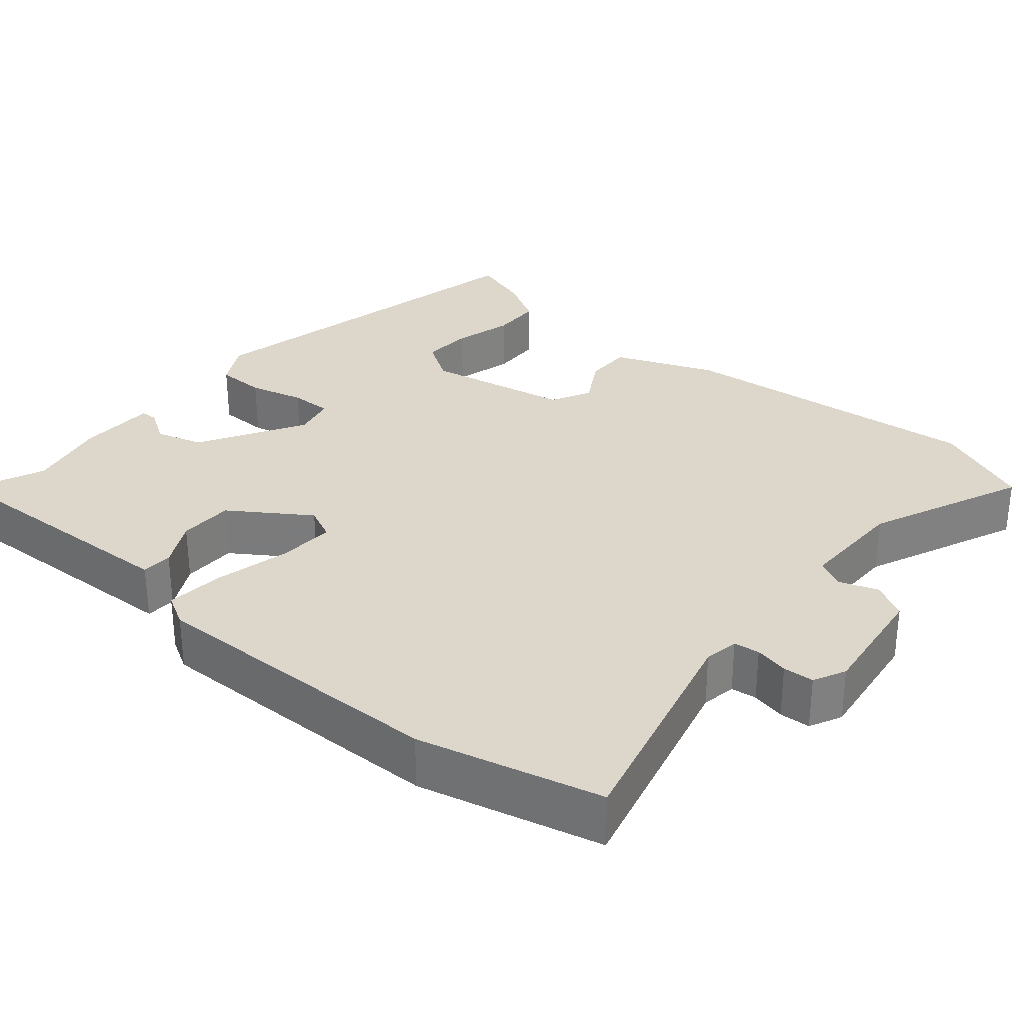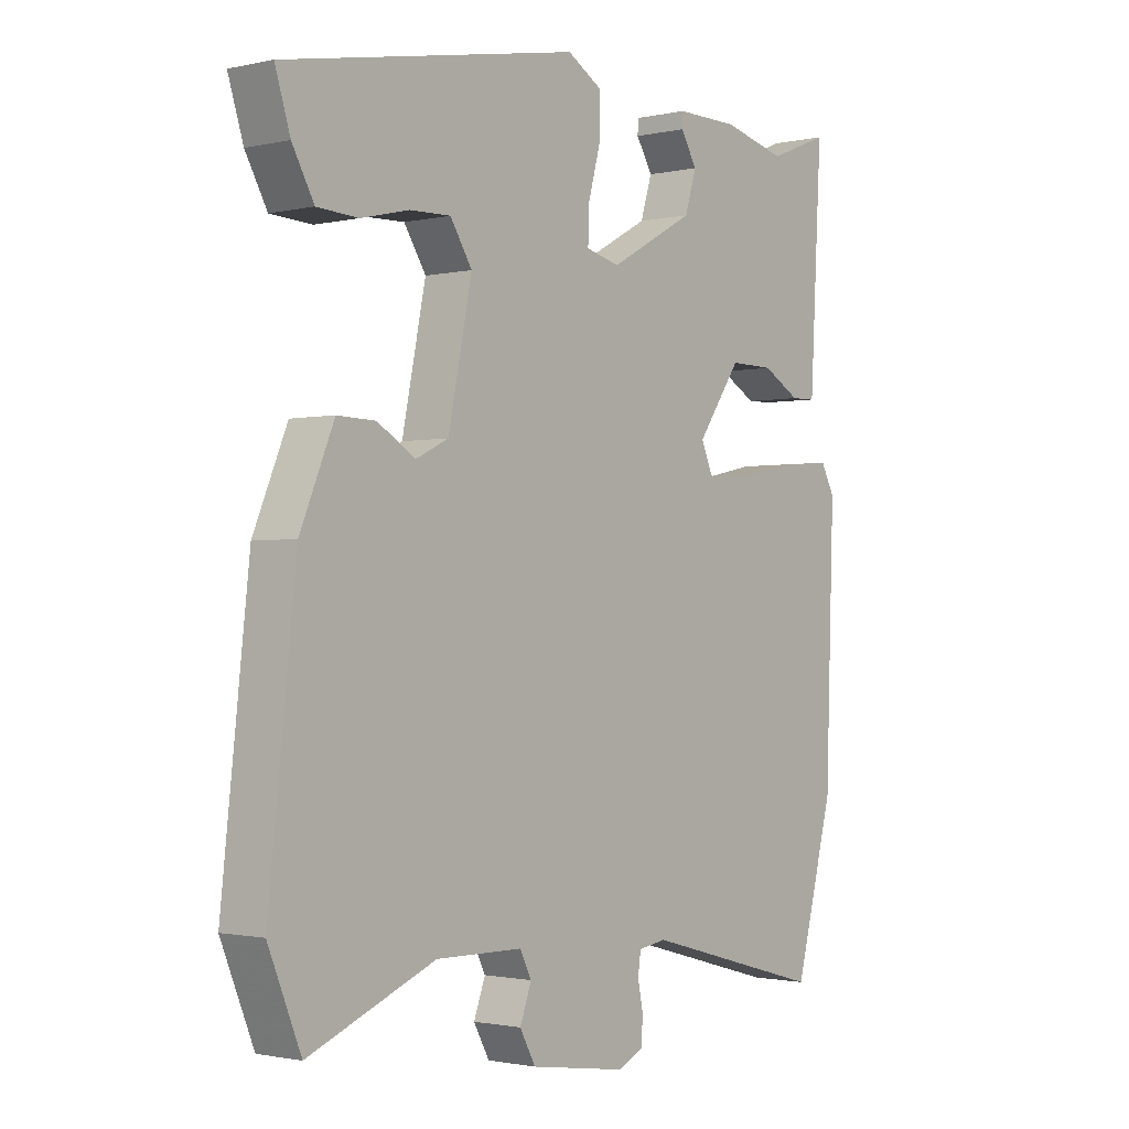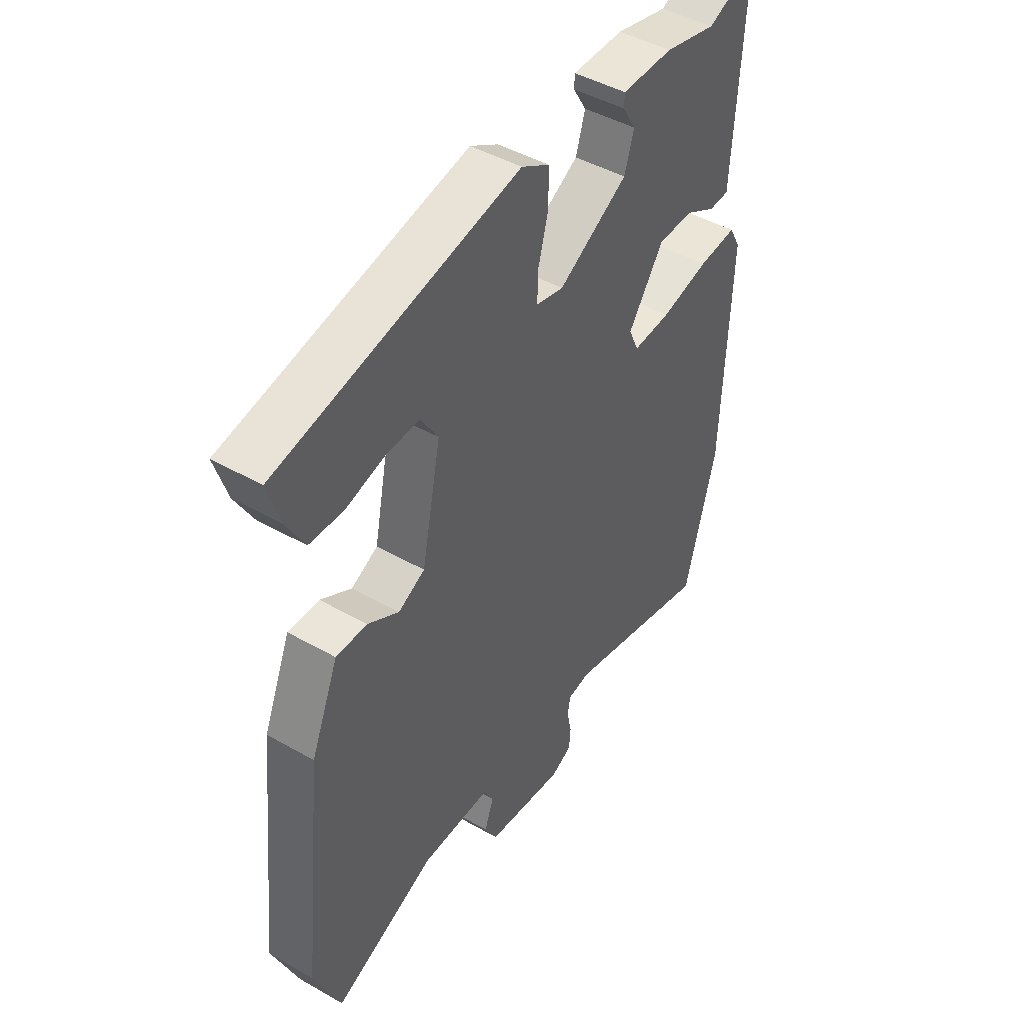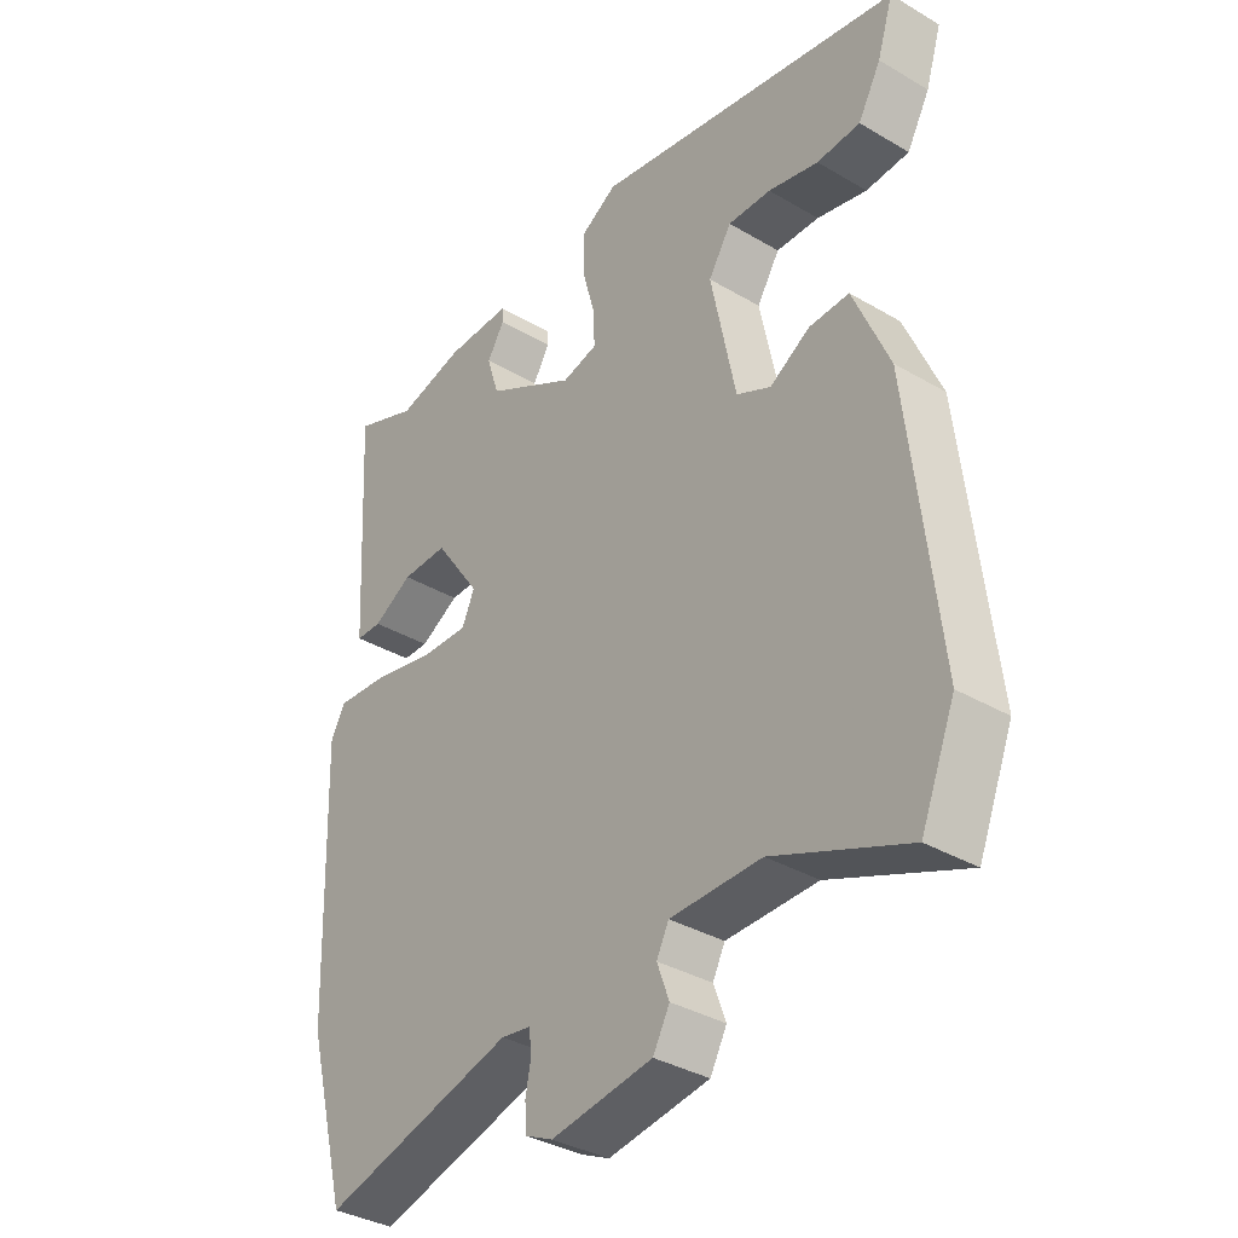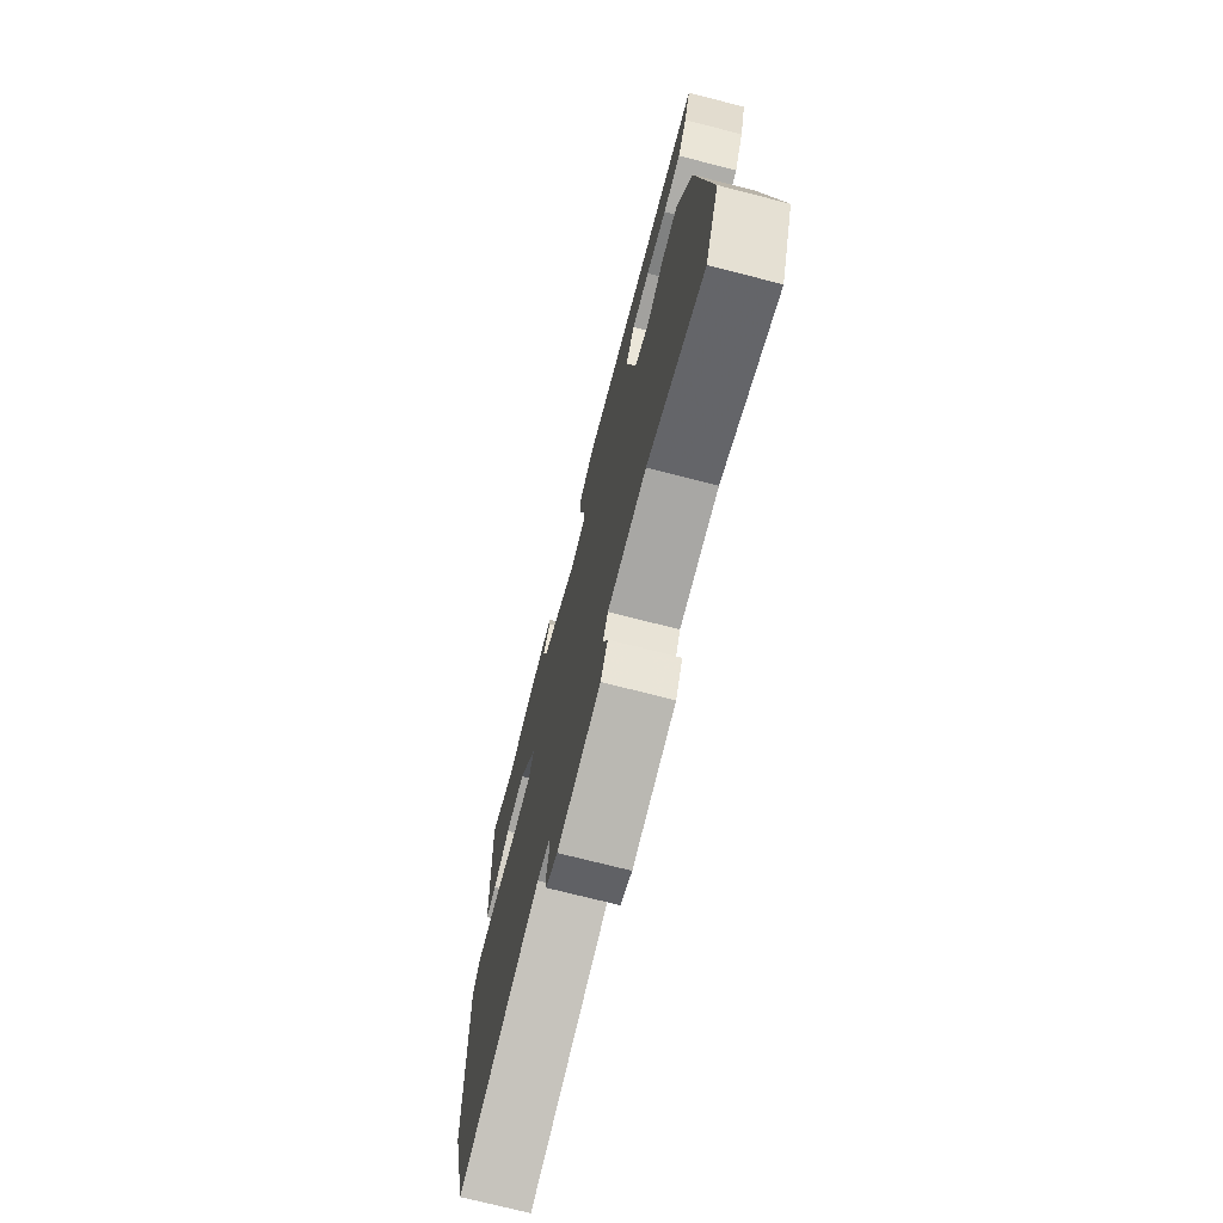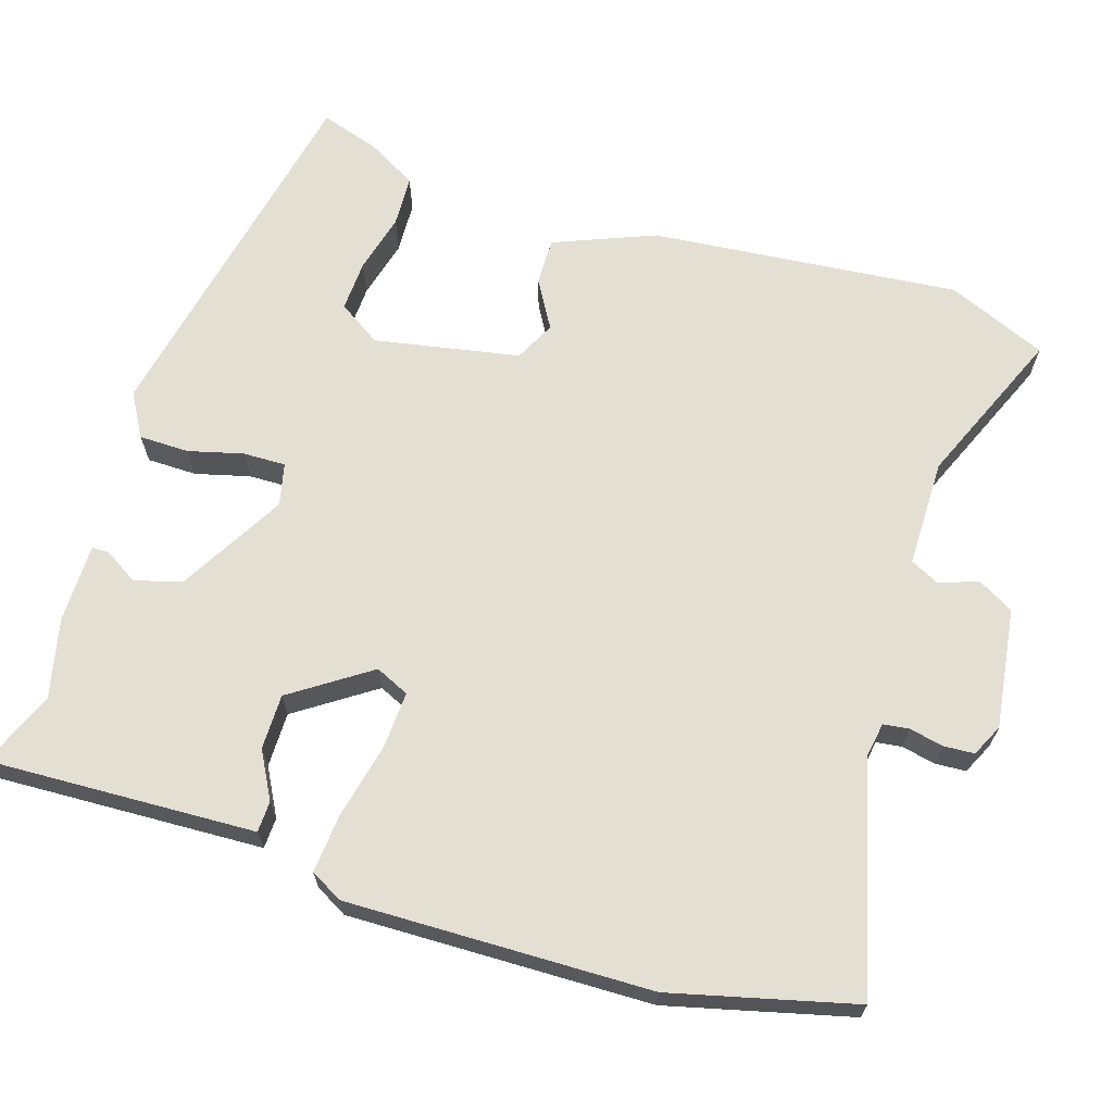
<metadata>
{"format":"obj","ext":"obj","renderer":"f3d","projection":"perspective","resolution":1024,"background":"white","views":[{"elev":30.7,"azim":131.3,"up":"+Y"},{"elev":-1.5,"azim":-51.0,"up":"+Z"},{"elev":46.0,"azim":-56.9,"up":"+Z"},{"elev":-35.8,"azim":-127.7,"up":"+Z"},{"elev":-73.8,"azim":-104.3,"up":"+Z"},{"elev":66.7,"azim":108.3,"up":"+Y"}]}
</metadata>
<code>
v 0.533 0.07 -0.376
v 0.469 0.07 -0.617
v 0.167 0.07 -0.534
v 0.121 0.07 -0.541
v 0.116 0.07 -0.575
v 0.125 0.07 -0.62
v 0.122 0.07 -0.661
v 0.079 0.07 -0.681
v -0.08 0.07 -0.657
v -0.106 0.07 -0.609
v -0.087 0.07 -0.557
v -0.106 0.07 -0.519
v -0.249 0.07 -0.517
v -0.458 0.07 -0.602
v -0.512 0.07 -0.47
v -0.467 0.07 -0.06
v -0.411 0.07 0.073
v -0.348 0.07 0.071
v -0.285 0.07 0.033
v -0.231 0.07 0.059
v -0.192 0.07 0.251
v -0.228 0.07 0.308
v -0.296 0.07 0.306
v -0.375 0.07 0.287
v -0.443 0.07 0.291
v -0.479 0.07 0.356
v -0.504 0.07 0.436
v -0.016 0.07 0.529
v 0.041 0.07 0.495
v 0.041 0.07 0.429
v 0.021 0.07 0.356
v 0.019 0.07 0.3
v 0.075 0.07 0.286
v 0.216 0.07 0.364
v 0.235 0.07 0.426
v 0.208 0.07 0.471
v 0.209 0.07 0.494
v 0.313 0.07 0.493
v 0.418 0.07 0.467
v 0.518 0.07 0.507
v 0.504 0.07 0.259
v 0.498 0.07 0.153
v 0.457 0.07 0.152
v 0.395 0.07 0.187
v 0.322 0.07 0.188
v 0.25 0.07 0.085
v 0.27 0.07 0.04
v 0.347 0.07 0.043
v 0.445 0.07 0.064
v 0.524 0.07 0.07
v 0.547 0.07 0.027
v 0.533 0 -0.376
v 0.469 0 -0.617
v 0.167 0 -0.534
v 0.121 0 -0.541
v 0.116 0 -0.575
v 0.125 0 -0.62
v 0.122 0 -0.661
v 0.079 0 -0.681
v -0.08 0 -0.657
v -0.106 0 -0.609
v -0.087 0 -0.557
v -0.106 0 -0.519
v -0.249 0 -0.517
v -0.458 0 -0.602
v -0.512 0 -0.47
v -0.467 0 -0.06
v -0.411 0 0.073
v -0.348 0 0.071
v -0.285 0 0.033
v -0.231 0 0.059
v -0.192 0 0.251
v -0.228 0 0.308
v -0.296 0 0.306
v -0.375 0 0.287
v -0.443 0 0.291
v -0.479 0 0.356
v -0.504 0 0.436
v -0.016 0 0.529
v 0.041 0 0.495
v 0.041 0 0.429
v 0.021 0 0.356
v 0.019 0 0.3
v 0.075 0 0.286
v 0.216 0 0.364
v 0.235 0 0.426
v 0.208 0 0.471
v 0.209 0 0.494
v 0.313 0 0.493
v 0.418 0 0.467
v 0.518 0 0.507
v 0.504 0 0.259
v 0.498 0 0.153
v 0.457 0 0.152
v 0.395 0 0.187
v 0.322 0 0.188
v 0.25 0 0.085
v 0.27 0 0.04
v 0.347 0 0.043
v 0.445 0 0.064
v 0.524 0 0.07
v 0.547 0 0.027
f 1 2 3
f 51 1 3
f 50 51 3
f 49 50 3
f 48 49 3
f 47 48 3 4
f 46 47 4
f 42 43 44
f 41 42 44
f 40 41 44
f 39 40 44
f 38 39 44
f 37 38 44
f 36 37 44
f 35 36 44
f 34 35 44 45
f 33 34 45 46
f 29 30 31
f 28 29 31
f 27 28 31
f 26 27 31
f 25 26 31
f 23 24 25
f 17 18 19
f 16 17 19
f 15 16 19
f 14 15 19
f 13 14 19
f 12 13 19 20
f 11 12 20 21
f 9 10 11
f 8 9 11
f 7 8 11
f 6 7 11
f 5 6 11
f 4 5 11 21
f 46 4 21
f 33 46 21
f 32 33 21
f 31 32 21 22
f 23 25 31
f 22 23 31
f 54 53 52
f 54 52 102
f 54 102 101
f 54 101 100
f 54 100 99
f 55 54 99 98
f 55 98 97
f 95 94 93
f 95 93 92
f 95 92 91
f 95 91 90
f 95 90 89
f 95 89 88
f 95 88 87
f 95 87 86
f 96 95 86 85
f 97 96 85 84
f 82 81 80
f 82 80 79
f 82 79 78
f 82 78 77
f 82 77 76
f 76 75 74
f 70 69 68
f 70 68 67
f 70 67 66
f 70 66 65
f 70 65 64
f 71 70 64 63
f 72 71 63 62
f 62 61 60
f 62 60 59
f 62 59 58
f 62 58 57
f 62 57 56
f 72 62 56 55
f 72 55 97
f 72 97 84
f 72 84 83
f 73 72 83 82
f 82 76 74
f 82 74 73
f 1 52 53 2
f 2 53 54 3
f 3 54 55 4
f 4 55 56 5
f 5 56 57 6
f 6 57 58 7
f 7 58 59 8
f 8 59 60 9
f 9 60 61 10
f 10 61 62 11
f 11 62 63 12
f 12 63 64 13
f 13 64 65 14
f 14 65 66 15
f 15 66 67 16
f 16 67 68 17
f 17 68 69 18
f 18 69 70 19
f 19 70 71 20
f 20 71 72 21
f 21 72 73 22
f 22 73 74 23
f 23 74 75 24
f 24 75 76 25
f 25 76 77 26
f 26 77 78 27
f 27 78 79 28
f 28 79 80 29
f 29 80 81 30
f 30 81 82 31
f 31 82 83 32
f 32 83 84 33
f 33 84 85 34
f 34 85 86 35
f 35 86 87 36
f 36 87 88 37
f 37 88 89 38
f 38 89 90 39
f 39 90 91 40
f 40 91 92 41
f 41 92 93 42
f 42 93 94 43
f 43 94 95 44
f 44 95 96 45
f 45 96 97 46
f 46 97 98 47
f 47 98 99 48
f 48 99 100 49
f 49 100 101 50
f 50 101 102 51
f 51 102 52 1

</code>
